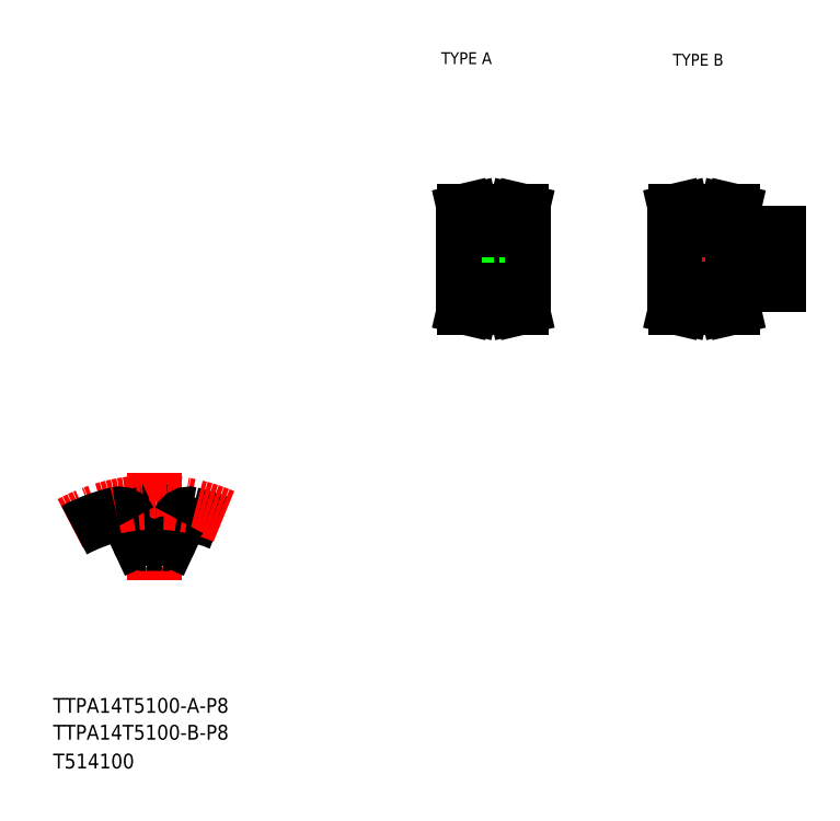
<metadata>
{"format":"dxf","ext":"dxf","renderer":"ezdxf+matplotlib","layout":"modelspace","background":"white","min_lineweight":24,"dpi":150}
</metadata>
<code>
0
SECTION
2
ENTITIES
0
TEXT
8
0
10
10
20
25
30
0
40
4
1
TTPA14T5100-A-P8
0
TEXT
8
0
10
10
20
10
30
0
40
4
1
T514100
0
TEXT
8
0
10
114.6
20
199.9
30
0
40
3.2
1
TYPE A
0
TEXT
8
0
10
177
20
199.5
30
0
40
3.2
1
TYPE B
0
LINE
8
CENTER
10
37.25
20
89.82
30
0
11
37.25
21
60.91
31
0
0
LINE
8
0
10
32.91
20
71.74
30
0
11
30.52
21
76.87
31
0
0
LINE
8
0
10
41.59
20
71.74
30
0
11
43.98
21
76.87
31
0
0
ARC
8
0
10
37.25
20
34.04
30
0
40
36.62
50
86.25
51
93.75
0
ARC
8
0
10
37.25
20
34.04
30
0
40
45.62
50
67.16
51
77.19
0
ARC
8
CENTER
10
37.25
20
34.04
30
0
40
47.75
50
66.87
51
118.3
0
ARC
8
0
10
37.25
20
34.04
30
0
40
45.62
50
102.8
51
118.2
0
ARC
8
0
10
27.8
20
75.6
30
0
40
3
50
25
51
102.8
0
ARC
8
0
10
46.7
20
75.6
30
0
40
3
50
77.19
51
155
0
ARC
8
0
10
34.72
20
72.58
30
0
40
2
50
205
51
273.8
0
ARC
8
0
10
39.78
20
72.58
30
0
40
2
50
266.2
51
335
0
TEXT
8
0
10
10
20
17.76
30
0
40
4
1
TTPA14T5100-B-P8
0
LINE
8
0
10
177.5
20
143.3
30
0
11
205.5
21
143.3
31
0
0
LINE
8
0
10
193.5
20
140.3
30
0
11
205.5
21
140.3
31
0
0
LINE
8
0
10
193.5
20
154.3
30
0
11
205.5
21
154.3
31
0
0
LINE
8
0
10
177.5
20
151.3
30
0
11
205.5
21
151.3
31
0
0
LINE
8
CENTER
10
174.5
20
147.3
30
0
11
208.5
21
147.3
31
0
0
LINE
8
0
10
191
20
158.1
30
0
11
191.5
21
160.3
31
0
0
LINE
8
0
10
192.6
20
157.9
30
0
11
193.2
21
160.3
31
0
0
LINE
8
0
10
178.4
20
157.9
30
0
11
177.8
21
160.3
31
0
0
LINE
8
0
10
180
20
158.1
30
0
11
179.5
21
160.3
31
0
0
LINE
8
0
10
177.5
20
147.3
30
0
11
177.5
21
139.3
31
0
0
LINE
8
0
10
180
20
139.3
30
0
11
180
21
136.6
31
0
0
LINE
8
0
10
178.4
20
139.3
30
0
11
178.4
21
136.8
31
0
0
LINE
8
0
10
192.6
20
139.3
30
0
11
192.6
21
136.8
31
0
0
LINE
8
0
10
191
20
139.3
30
0
11
191
21
136.6
31
0
0
LINE
8
0
10
180
20
136.6
30
0
11
179.5
21
134.3
31
0
0
LINE
8
CENTER
10
177.5
20
136.2
30
0
11
193.5
21
136.2
31
0
0
LINE
8
0
10
178.4
20
136.8
30
0
11
177.8
21
134.3
31
0
0
LINE
8
0
10
179.5
20
134.3
30
0
11
177.8
21
134.3
31
0
0
LINE
8
0
10
192.6
20
136.8
30
0
11
193.2
21
134.3
31
0
0
LINE
8
0
10
191
20
136.6
30
0
11
191.5
21
134.3
31
0
0
LINE
8
0
10
180
20
136.6
30
0
11
191
21
136.6
31
0
0
LINE
8
0
10
180
20
138.4
30
0
11
191
21
138.4
31
0
0
LINE
8
0
10
191.5
20
134.3
30
0
11
193.2
21
134.3
31
0
0
LINE
8
0
10
177.5
20
139.3
30
0
11
180
21
139.3
31
0
0
LINE
8
0
10
193.5
20
139.3
30
0
11
191
21
139.3
31
0
0
LINE
8
0
10
193.5
20
140.3
30
0
11
193.5
21
139.3
31
0
0
LINE
8
0
10
196.5
20
154.3
30
0
11
196.5
21
151.3
31
0
0
LINE
8
0
10
196.9
20
154.3
30
0
11
196.9
21
151.3
31
0
0
LINE
8
0
10
200.1
20
154.3
30
0
11
200.1
21
151.3
31
0
0
LINE
8
0
10
200.5
20
154.3
30
0
11
200.5
21
151.3
31
0
0
LINE
8
CENTER
10
198.5
20
157.3
30
0
11
198.5
21
148.3
31
0
0
LINE
8
0
10
177.5
20
147.3
30
0
11
177.5
21
155.3
31
0
0
LINE
8
CENTER
10
177.5
20
158.5
30
0
11
193.5
21
158.5
31
0
0
LINE
8
0
10
177.5
20
155.3
30
0
11
180
21
155.3
31
0
0
LINE
8
0
10
178.4
20
155.3
30
0
11
178.4
21
157.9
31
0
0
LINE
8
0
10
193.5
20
154.3
30
0
11
193.5
21
155.3
31
0
0
LINE
8
0
10
180
20
156.3
30
0
11
191
21
156.3
31
0
0
LINE
8
0
10
193.5
20
155.3
30
0
11
191
21
155.3
31
0
0
LINE
8
0
10
191
20
155.3
30
0
11
191
21
158.1
31
0
0
LINE
8
0
10
192.6
20
155.3
30
0
11
192.6
21
157.9
31
0
0
LINE
8
0
10
180
20
158.1
30
0
11
191
21
158.1
31
0
0
LINE
8
0
10
180
20
155.3
30
0
11
180
21
158.1
31
0
0
LINE
8
0
10
179.5
20
160.3
30
0
11
177.8
21
160.3
31
0
0
LINE
8
0
10
191.5
20
160.3
30
0
11
193.2
21
160.3
31
0
0
LINE
8
0
10
205.5
20
140.3
30
0
11
205.5
21
147.3
31
0
0
LINE
8
0
10
205.5
20
154.3
30
0
11
205.5
21
147.3
31
0
0
LINE
8
CENTER
10
117.6
20
147.3
30
0
11
139.6
21
147.3
31
0
0
LINE
8
0
10
125.6
20
156.3
30
0
11
125.6
21
153.7
31
0
0
LINE
8
0
10
131.6
20
156.3
30
0
11
131.6
21
153.7
31
0
0
LINE
8
0
10
120.6
20
147.3
30
0
11
120.6
21
155.3
31
0
0
LINE
8
0
10
136.6
20
147.3
30
0
11
136.6
21
155.3
31
0
0
LINE
8
CENTER
10
128.6
20
158.5
30
0
11
128.6
21
147.3
31
0
0
LINE
8
0
10
134.1
20
139.3
30
0
11
134.1
21
136.6
31
0
0
LINE
8
0
10
135.7
20
139.3
30
0
11
135.7
21
136.8
31
0
0
LINE
8
0
10
121.5
20
139.3
30
0
11
121.5
21
136.8
31
0
0
LINE
8
0
10
123.1
20
139.3
30
0
11
123.1
21
136.6
31
0
0
LINE
8
CENTER
10
120.6
20
136.2
30
0
11
136.6
21
136.2
31
0
0
LINE
8
0
10
123.1
20
136.6
30
0
11
122.6
21
134.3
31
0
0
LINE
8
0
10
121.5
20
136.8
30
0
11
120.9
21
134.3
31
0
0
LINE
8
0
10
122.6
20
134.3
30
0
11
120.9
21
134.3
31
0
0
LINE
8
0
10
134.1
20
136.6
30
0
11
134.6
21
134.3
31
0
0
LINE
8
0
10
134.6
20
134.3
30
0
11
136.3
21
134.3
31
0
0
LINE
8
0
10
135.7
20
136.8
30
0
11
136.3
21
134.3
31
0
0
LINE
8
0
10
123.1
20
136.6
30
0
11
134.1
21
136.6
31
0
0
LINE
8
0
10
136.6
20
147.3
30
0
11
136.6
21
139.3
31
0
0
LINE
8
0
10
120.6
20
147.3
30
0
11
120.6
21
139.3
31
0
0
LINE
8
0
10
120.6
20
143.3
30
0
11
136.6
21
143.3
31
0
0
LINE
8
0
10
120.6
20
139.3
30
0
11
123.1
21
139.3
31
0
0
LINE
8
0
10
136.6
20
139.3
30
0
11
134.1
21
139.3
31
0
0
LINE
8
0
10
123.1
20
138.4
30
0
11
134.1
21
138.4
31
0
0
LINE
8
0
10
120.6
20
151.3
30
0
11
136.6
21
151.3
31
0
0
LINE
8
0
10
126.6
20
153.7
30
0
11
126.6
21
151.3
31
0
0
LINE
8
0
10
127
20
153.7
30
0
11
127
21
151.3
31
0
0
LINE
8
0
10
130.2
20
153.7
30
0
11
130.2
21
151.3
31
0
0
LINE
8
0
10
130.6
20
153.7
30
0
11
130.6
21
151.3
31
0
0
LINE
8
0
10
125.6
20
153.7
30
0
11
131.6
21
153.7
31
0
0
LINE
8
0
10
123.1
20
158.1
30
0
11
122.6
21
160.3
31
0
0
LINE
8
0
10
121.5
20
157.9
30
0
11
120.9
21
160.3
31
0
0
LINE
8
0
10
135.7
20
157.9
30
0
11
136.3
21
160.3
31
0
0
LINE
8
0
10
134.1
20
158.1
30
0
11
134.6
21
160.3
31
0
0
LINE
8
0
10
120.6
20
155.3
30
0
11
123.1
21
155.3
31
0
0
LINE
8
CENTER
10
120.6
20
158.5
30
0
11
136.6
21
158.5
31
0
0
LINE
8
0
10
121.5
20
155.3
30
0
11
121.5
21
157.9
31
0
0
LINE
8
0
10
123.1
20
155.3
30
0
11
123.1
21
158.1
31
0
0
LINE
8
0
10
123.1
20
158.1
30
0
11
134.1
21
158.1
31
0
0
LINE
8
0
10
135.7
20
155.3
30
0
11
135.7
21
157.9
31
0
0
LINE
8
0
10
134.1
20
155.3
30
0
11
134.1
21
158.1
31
0
0
LINE
8
0
10
136.6
20
155.3
30
0
11
134.1
21
155.3
31
0
0
LINE
8
0
10
123.1
20
156.3
30
0
11
134.1
21
156.3
31
0
0
LINE
8
0
10
122.6
20
160.3
30
0
11
120.9
21
160.3
31
0
0
LINE
8
0
10
134.6
20
160.3
30
0
11
136.3
21
160.3
31
0
0
ENDSEC
0
EOF

</code>
